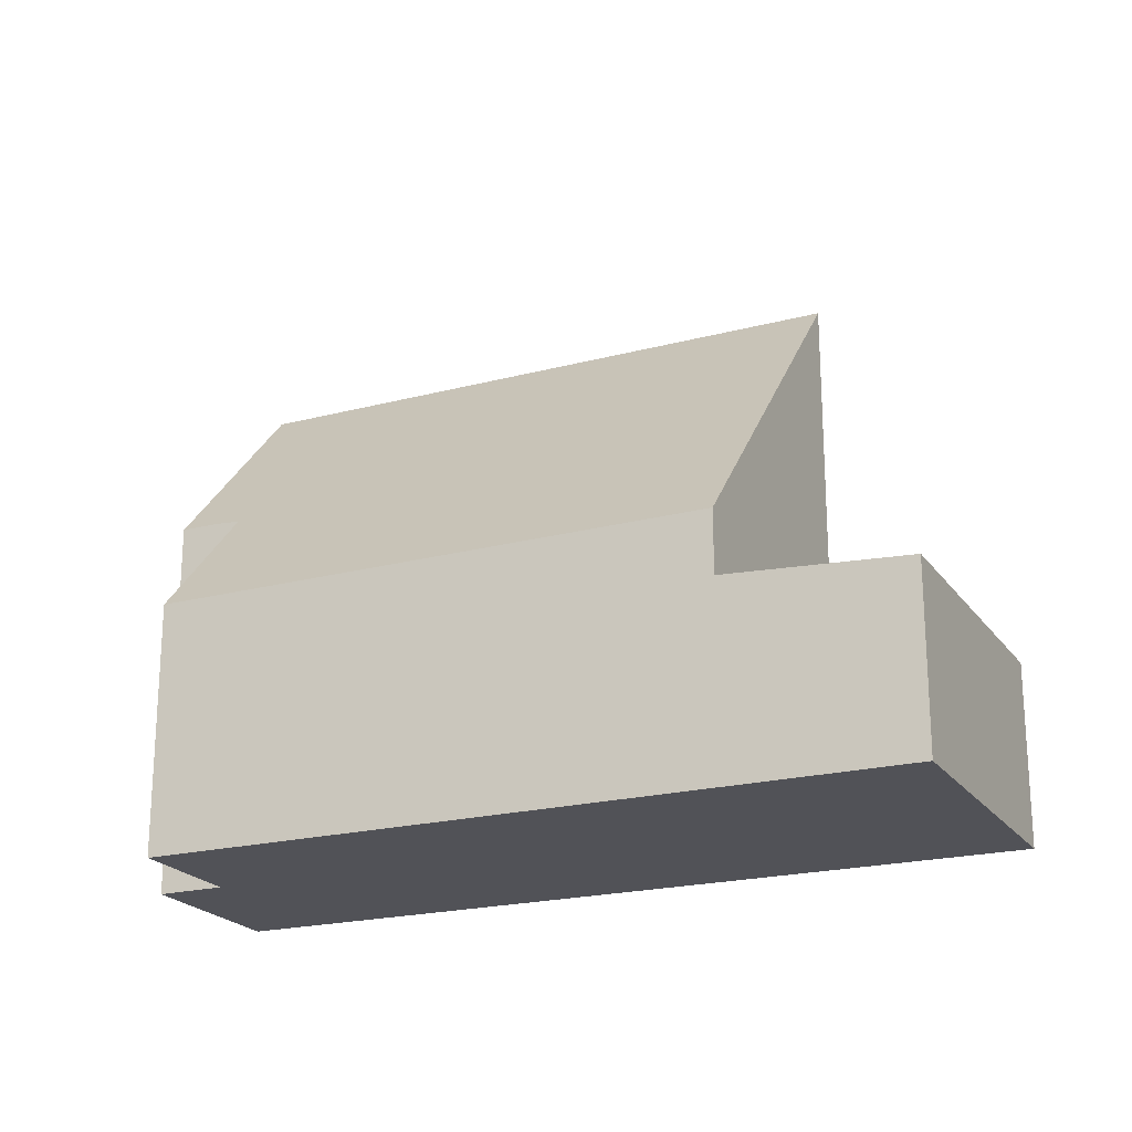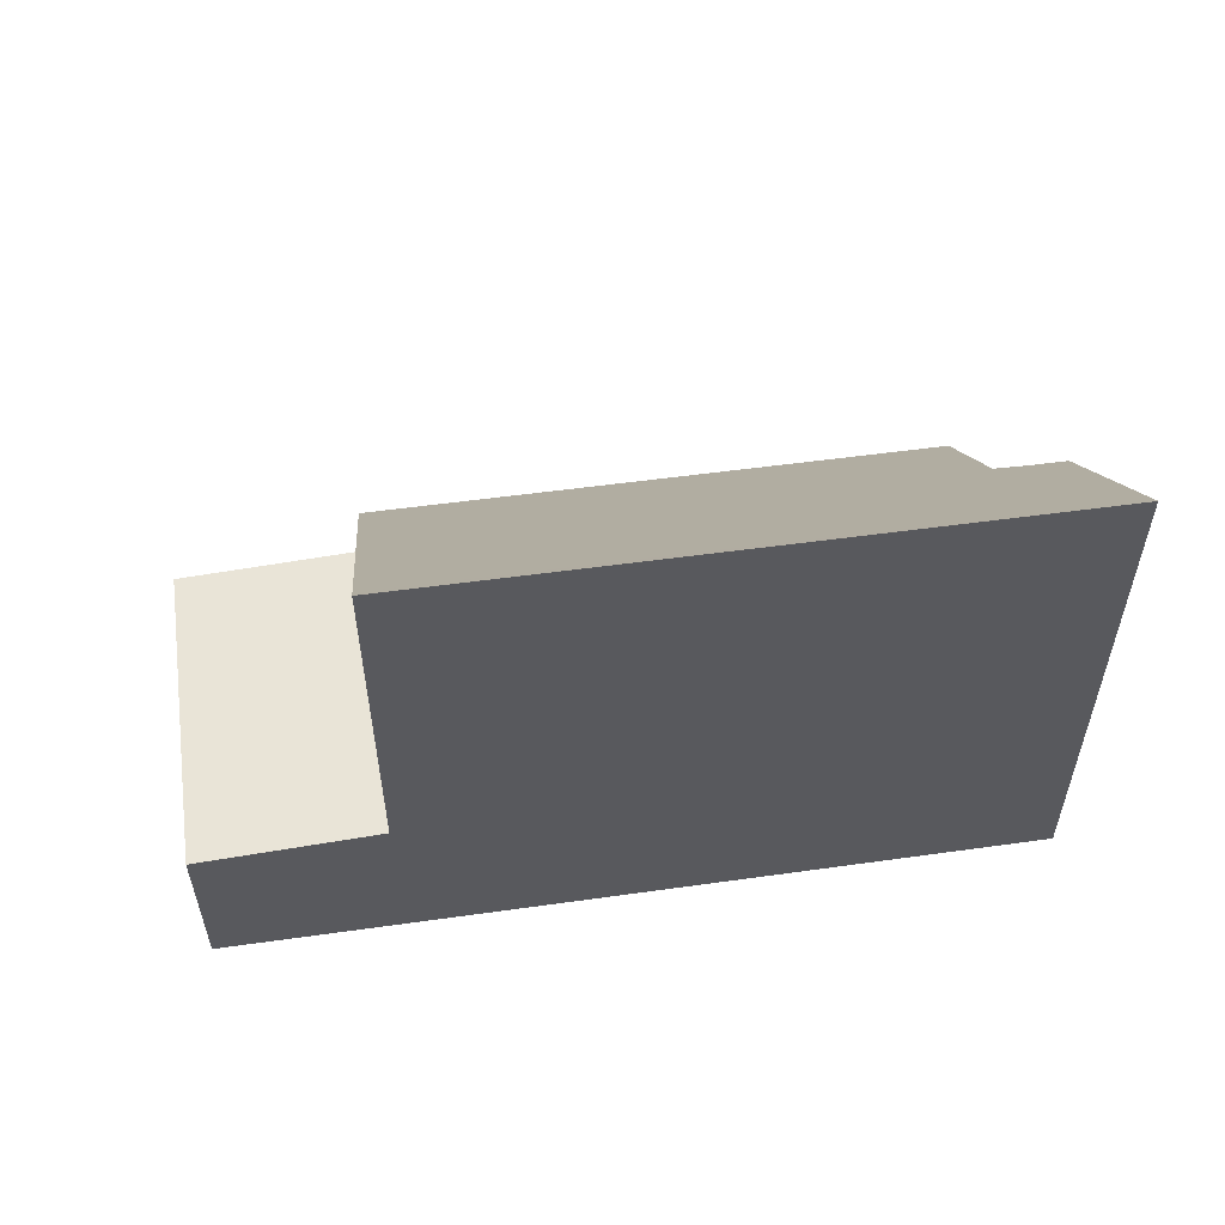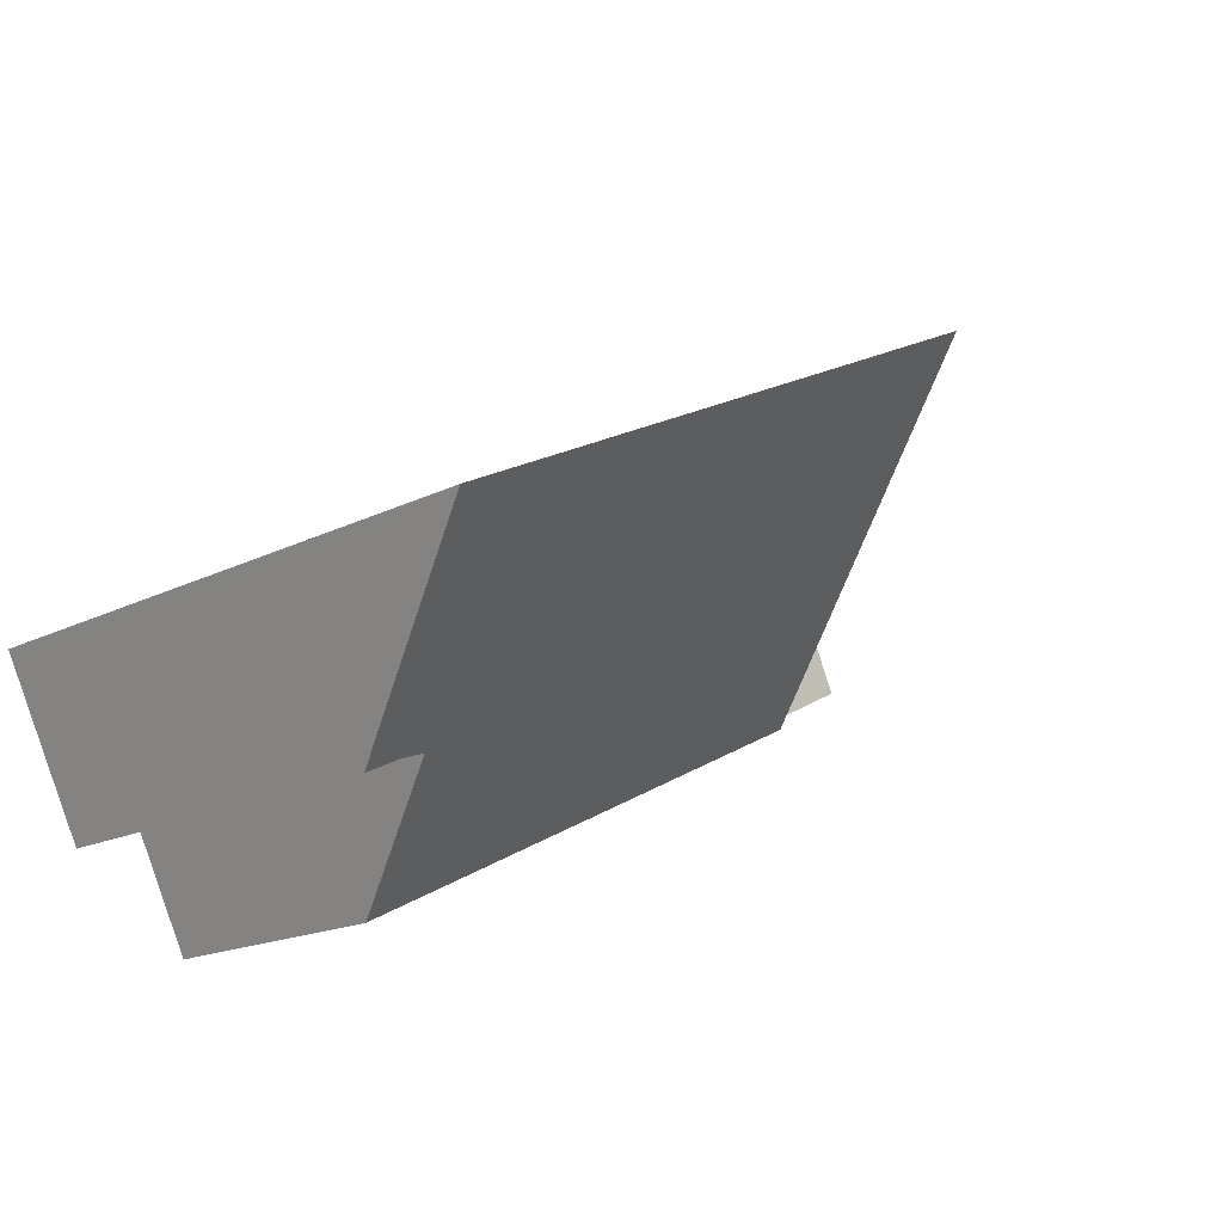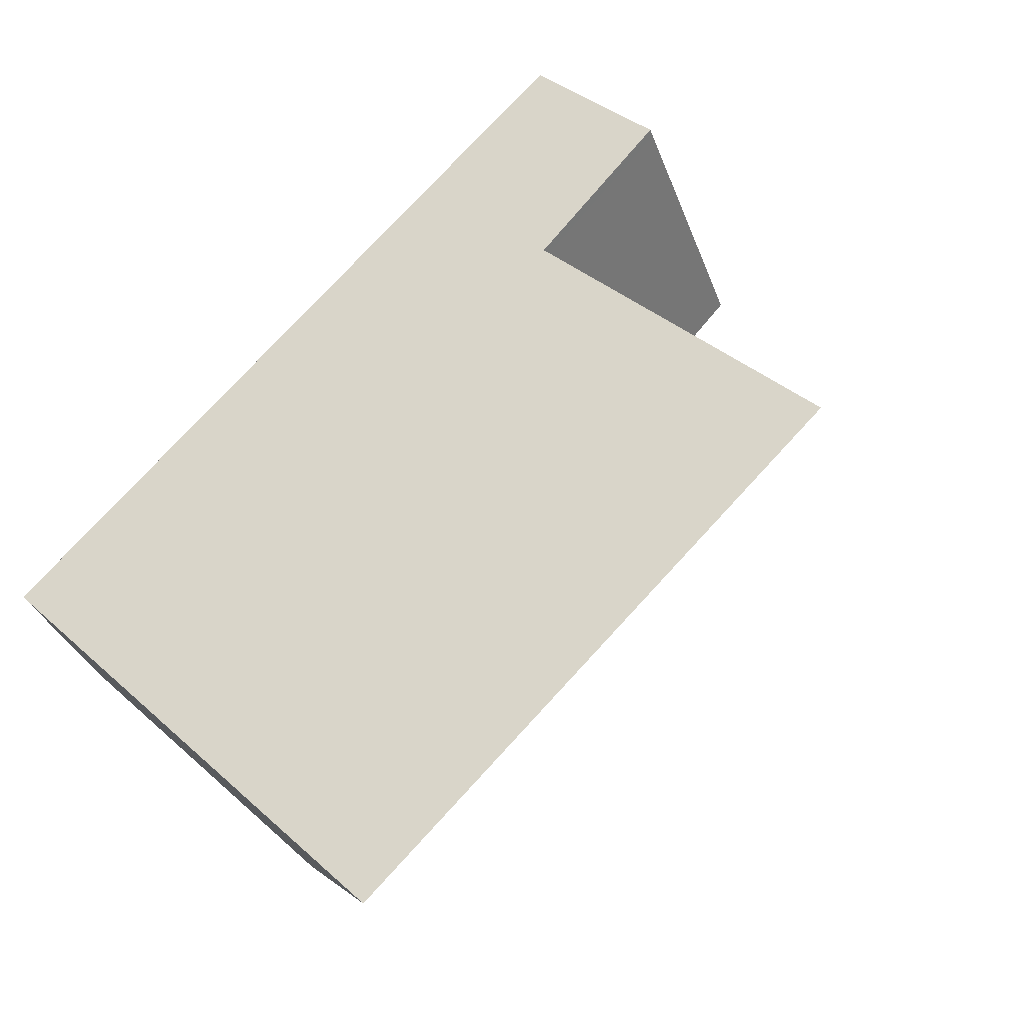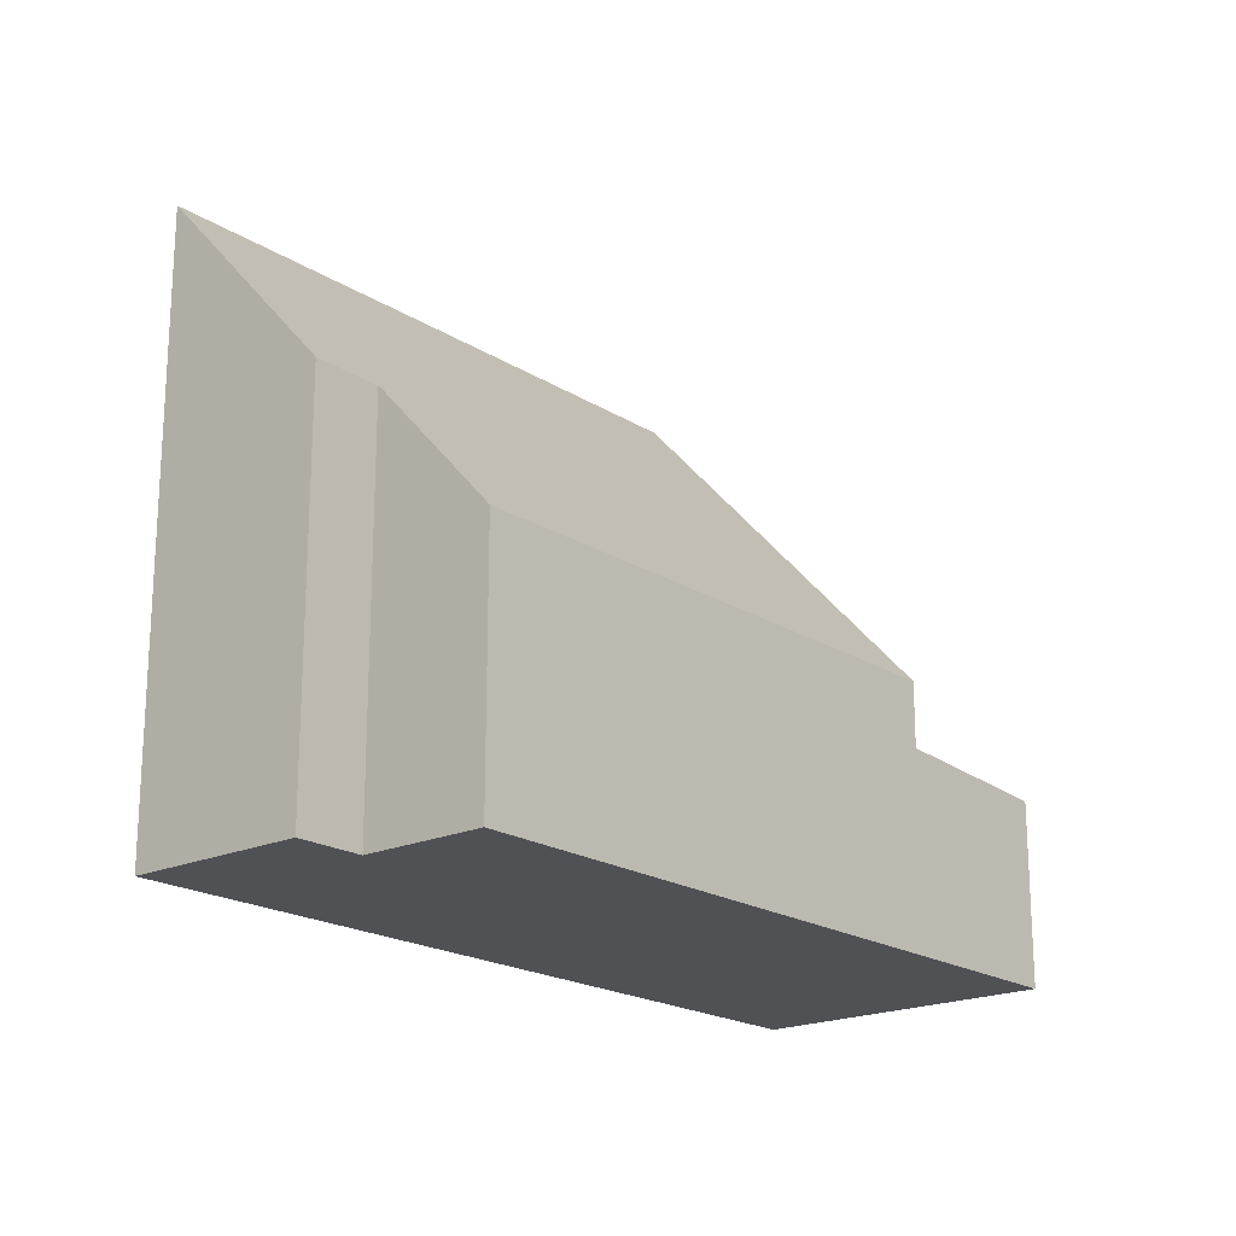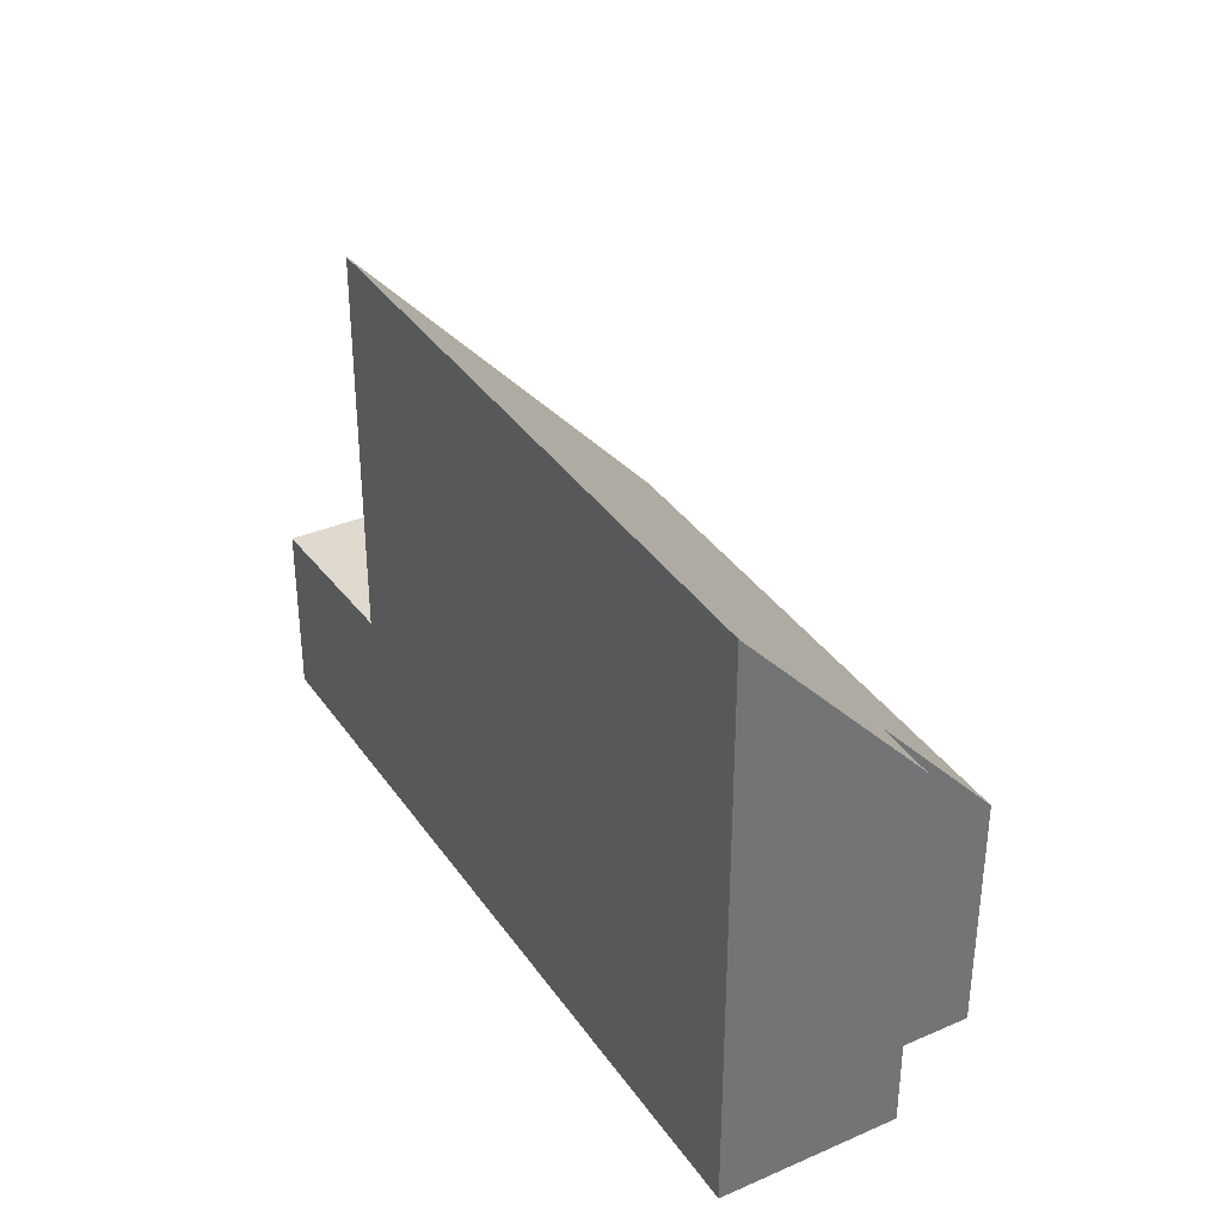
<metadata>
{"format":"obj","ext":"obj","renderer":"f3d","projection":"perspective","resolution":1024,"background":"white","views":[{"elev":-21.4,"azim":51.0,"up":"+Z"},{"elev":57.9,"azim":-161.6,"up":"+Z"},{"elev":-17.1,"azim":-44.6,"up":"+Y"},{"elev":37.1,"azim":-41.4,"up":"+Y"},{"elev":-19.6,"azim":-23.4,"up":"+Z"},{"elev":36.1,"azim":-93.5,"up":"+Z"}]}
</metadata>
<code>
v -1810 -2479 4.406
v -1811 -2477 6.793
v -1812 -2478 6.794
v -1814 -2475 10.25
v -1801 -2468 3.157
v -1799 -2473 3.162
v -1811 -2478 5.881
v -1814 -2475 10.23
v -1804 -2470 10.33
v -1801 -2475 4.462
v -1801 -2469 3.157
v -1801 -2468 3.157
v -1801 -2475 3.344
v -1804 -2470 3.339
v -1802 -2473 6.397
v -1804 -2470 6.807
v -1804 -2470 10.29
v -1804 -2470 3.339
v -1804 -2470 6.803
v -1799 -2473 3.162
v -1810 -2479 4.413
v -1801 -2475 3.344
v -1801 -2475 4.469
v -1812 -2477 6.794
v -1813 -2475 10.24
v -1813 -2475 10.25
v -1799 -2473 3.163
v -1799 -2473 3.163
v -1801 -2469 3.158
v -1801 -2468 3.157
v -1801 -2468 3.157
v -1801 -2475 3.344
v -1801 -2475 3.344
v -1804 -2470 3.339
v -1804 -2470 3.339
v -1804 -2470 3.339
v -1802 -2473 6.397
v -1804 -2470 10.29
v -1801 -2475 4.462
v -1801 -2475 4.469
v -1804 -2470 10.33
v -1813 -2475 10.09
v -1804 -2470 10.15
v -1804 -2470 10.15
v -1804 -2470 6.788
v -1804 -2470 3.339
v -1814 -2475 10.09
v -1804 -2470 3.339
v -1801 -2469 3.157
v -1801 -2469 3.157
v -1804 -2470 9.845
v -1813 -2475 9.764
v -1804 -2470 6.756
v -1804 -2470 9.845
v -1804 -2470 3.339
v -1814 -2475 9.758
v -1808 -2472 9.806
v -1808 -2472 10.12
v -1806 -2477 4.434
v -1806 -2477 4.441
v -1808 -2472 10.27
v -1808 -2472 10.29
v -1807 -2476 6.137
v -1810 -2479 4.413
v -1810 -2479 4.406
v -1810 -2479 0
v -1810 -2479 0
v -1812 -2477 6.794
v -1811 -2477 6.793
v -1811 -2477 8.882e-16
v -1812 -2477 0
v -1814 -2475 9.758
v -1812 -2478 6.794
v -1812 -2478 0
v -1814 -2475 0
v -1813 -2475 10.25
v -1814 -2475 10.25
v -1814 -2475 0
v -1813 -2475 0
v -1801 -2468 3.157
v -1801 -2468 3.157
v -1801 -2468 0
v -1801 -2468 0
v -1799 -2473 3.163
v -1799 -2473 3.162
v -1799 -2473 0
v -1799 -2473 0
v -1811 -2477 6.793
v -1811 -2478 5.881
v -1811 -2478 -8.882e-16
v -1811 -2477 8.882e-16
v -1814 -2475 10.25
v -1814 -2475 10.23
v -1814 -2475 0
v -1814 -2475 0
v -1799 -2473 3.162
v -1801 -2469 3.157
v -1801 -2469 0
v -1799 -2473 4.441e-16
v -1801 -2469 3.157
v -1801 -2468 3.157
v -1801 -2468 0
v -1801 -2469 -4.441e-16
v -1799 -2473 3.162
v -1799 -2473 3.162
v -1799 -2473 4.441e-16
v -1799 -2473 0
v -1811 -2478 5.881
v -1810 -2479 4.413
v -1810 -2479 0
v -1811 -2478 -8.882e-16
v -1812 -2478 6.794
v -1812 -2477 6.794
v -1812 -2477 0
v -1812 -2478 0
v -1808 -2472 10.29
v -1813 -2475 10.25
v -1813 -2475 0
v -1808 -2472 0
v -1801 -2475 3.344
v -1799 -2473 3.163
v -1799 -2473 0
v -1801 -2475 -4.441e-16
v -1801 -2468 3.157
v -1801 -2468 3.157
v -1801 -2468 0
v -1801 -2468 0
v -1801 -2468 3.157
v -1804 -2470 3.339
v -1804 -2470 4.441e-16
v -1801 -2468 0
v -1806 -2477 4.434
v -1801 -2475 4.462
v -1801 -2475 0
v -1806 -2477 0
v -1814 -2475 10.23
v -1814 -2475 10.09
v -1814 -2475 0
v -1814 -2475 0
v -1801 -2469 3.157
v -1801 -2469 3.157
v -1801 -2469 -4.441e-16
v -1801 -2469 0
v -1814 -2475 10.09
v -1814 -2475 9.758
v -1814 -2475 0
v -1814 -2475 0
v -1810 -2479 4.406
v -1806 -2477 4.434
v -1806 -2477 0
v -1810 -2479 0
v -1804 -2470 10.33
v -1808 -2472 10.29
v -1808 -2472 0
v -1804 -2470 0
v -1810 -2479 0
v -1811 -2477 0
v -1812 -2478 0
v -1814 -2475 0
v -1801 -2468 0
v -1799 -2473 0
f 54 44 45 53
f 22 13 10 23
f 17 9 16 19
f 19 16 14 18
f 53 45 46 55
f 56 47 42 52
f 25 8 4 26
f 27 20 6 28
f 29 11 20 27
f 30 5 12 31
f 50 31 12 49
f 32 27 28 33
f 34 29 27 32
f 35 30 31 36
f 48 36 31 50
f 58 43 51 57
f 60 40 39 59
f 62 41 38 61
f 63 37 40 60
f 61 38 43 58
f 44 17 19 45
f 45 19 18 46
f 47 8 25 42
f 49 11 29 50
f 50 29 34 48
f 57 51 37 63
f 53 15 54
f 55 22 23 15 53
f 52 24 3 56
f 57 52 42 58
f 59 1 21 60
f 61 25 26 62
f 60 21 7 63
f 58 42 25 61
f 63 7 2 24 52 57
f 65 66 67 64
f 69 70 71 68
f 73 74 75 72
f 77 78 79 76
f 81 82 83 80
f 85 86 87 84
f 89 90 91 88
f 93 94 95 92
f 97 98 99 96
f 101 102 103 100
f 105 106 107 104
f 109 110 111 108
f 113 114 115 112
f 117 118 119 116
f 121 122 123 120
f 125 126 127 124
f 129 130 131 128
f 133 134 135 132
f 137 138 139 136
f 141 142 143 140
f 145 146 147 144
f 149 150 151 148
f 153 154 155 152
f 157 158 159 160 161 156

</code>
